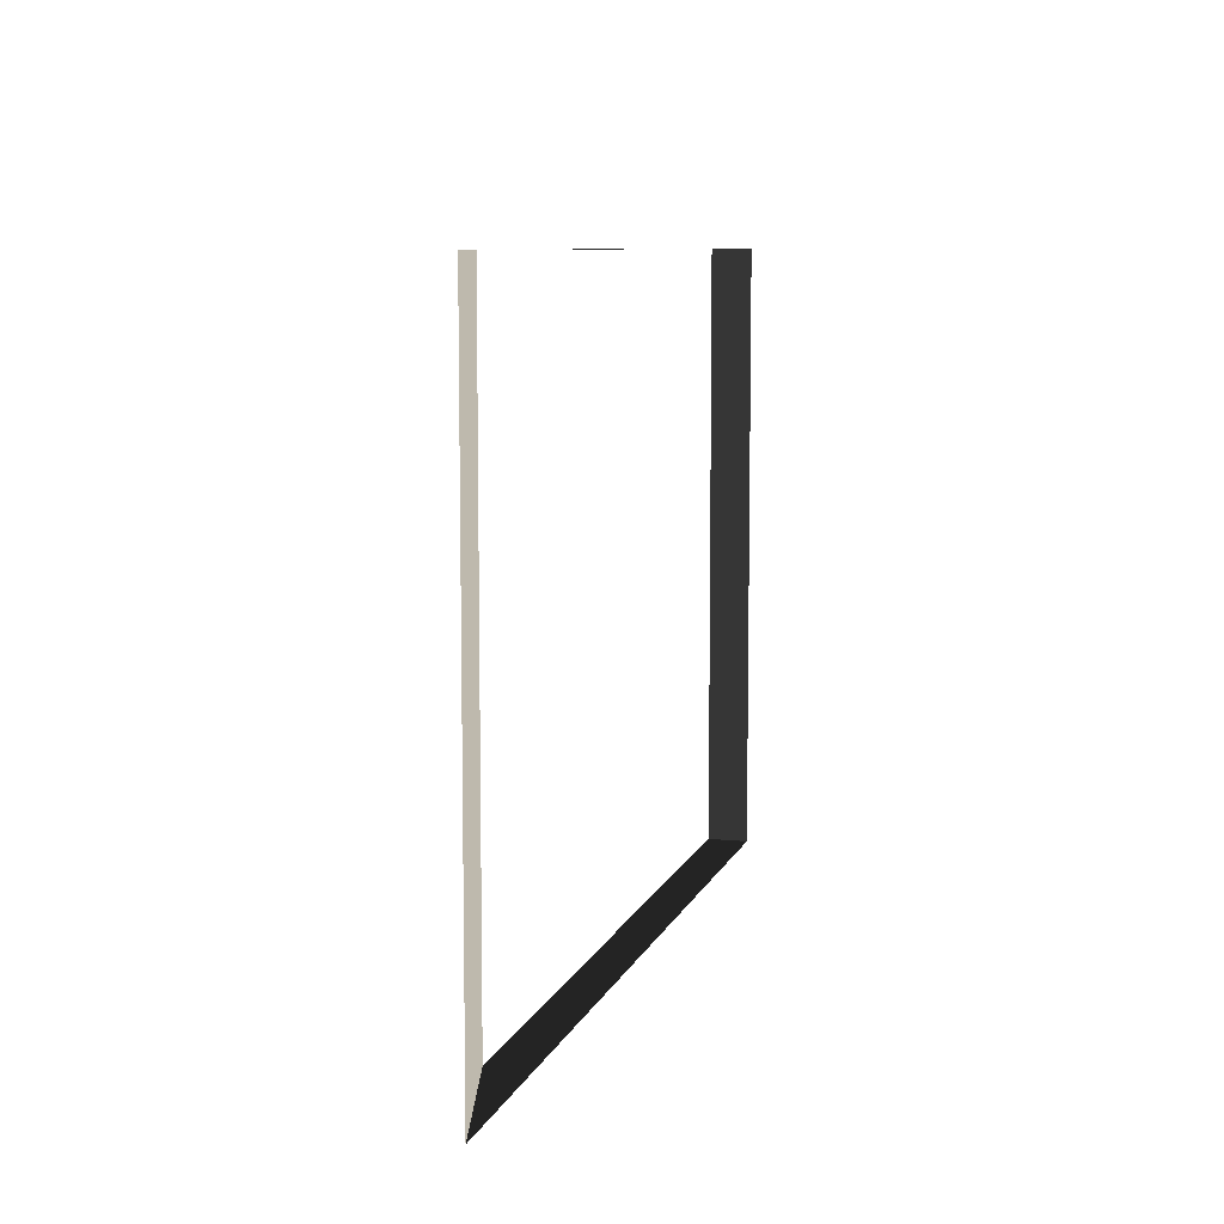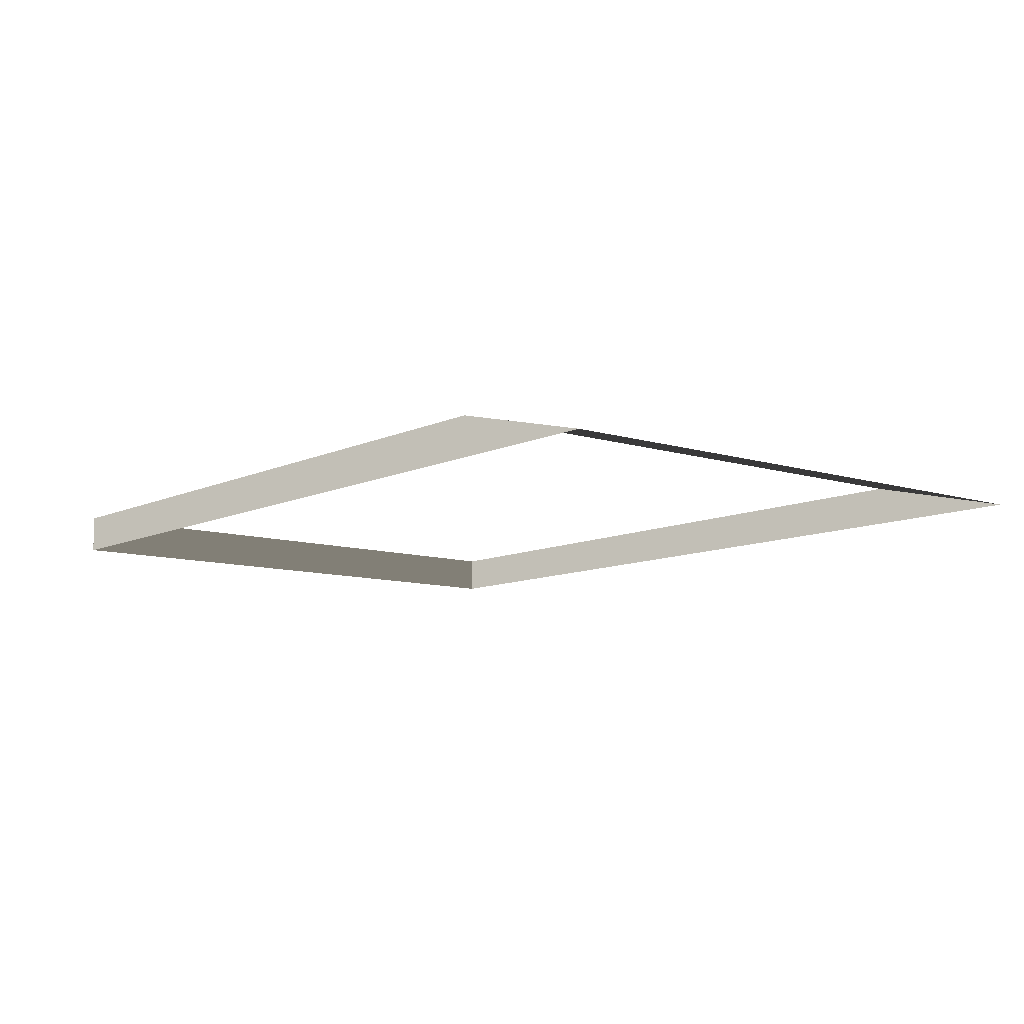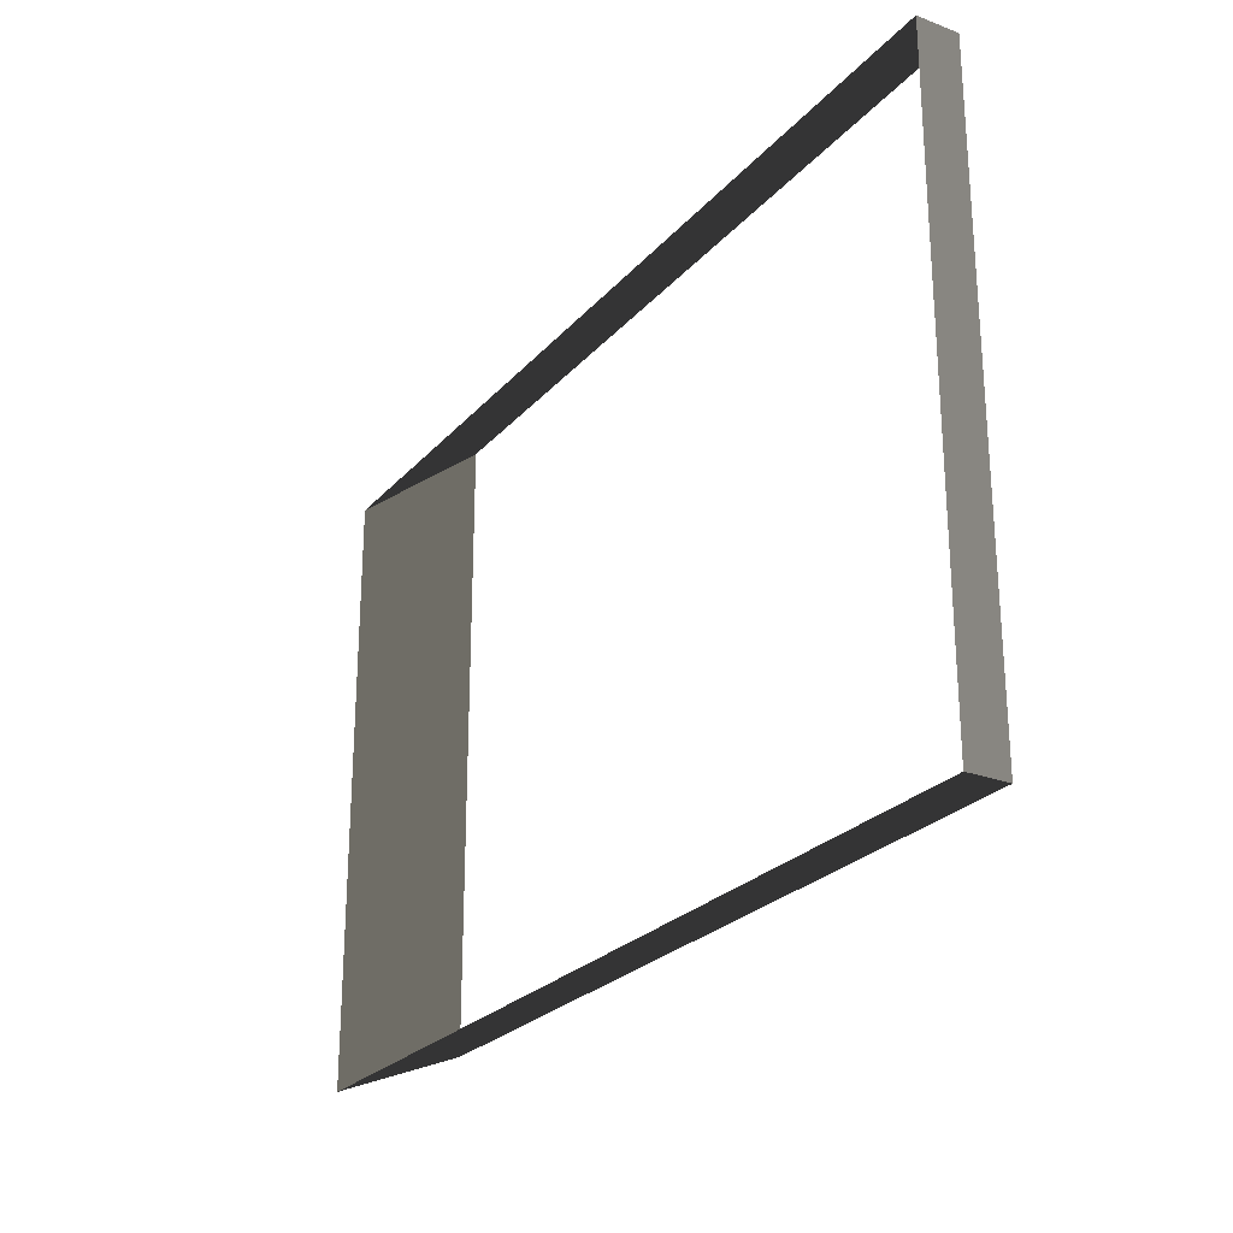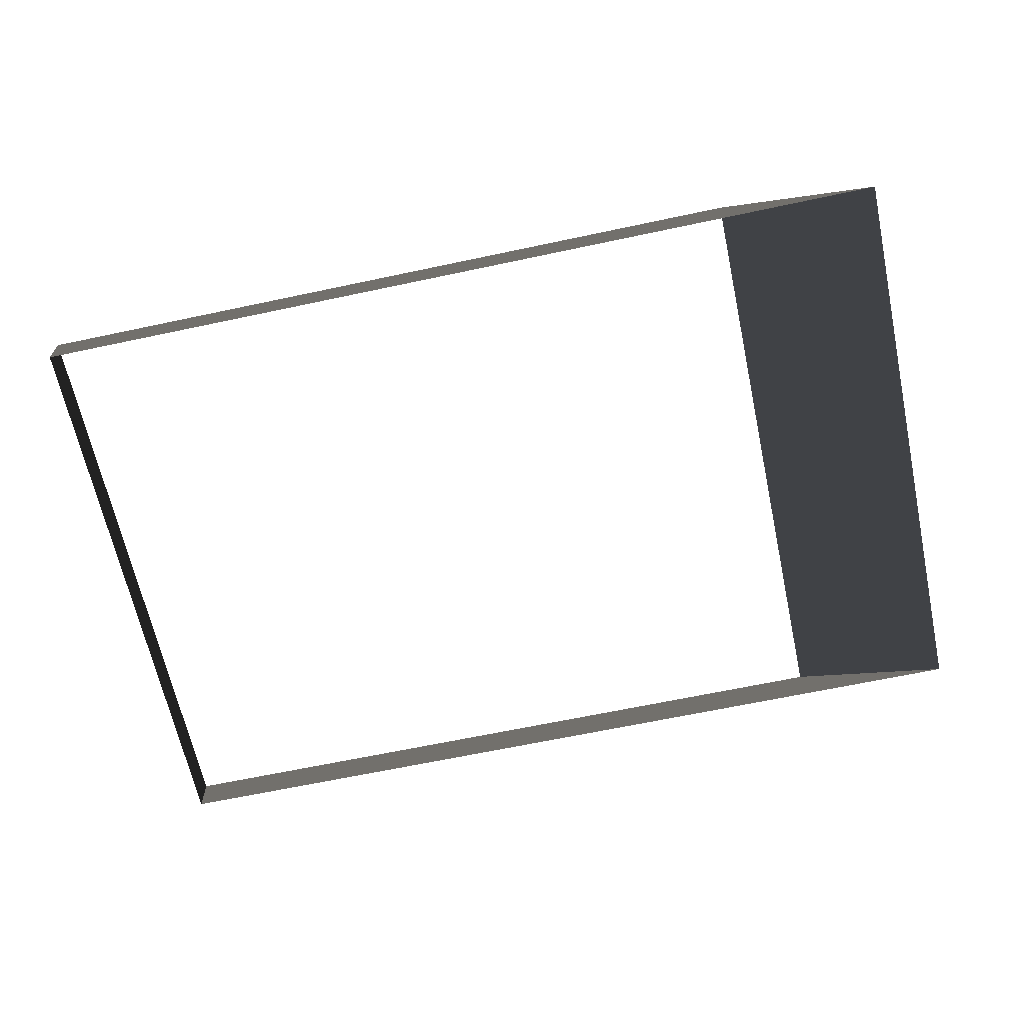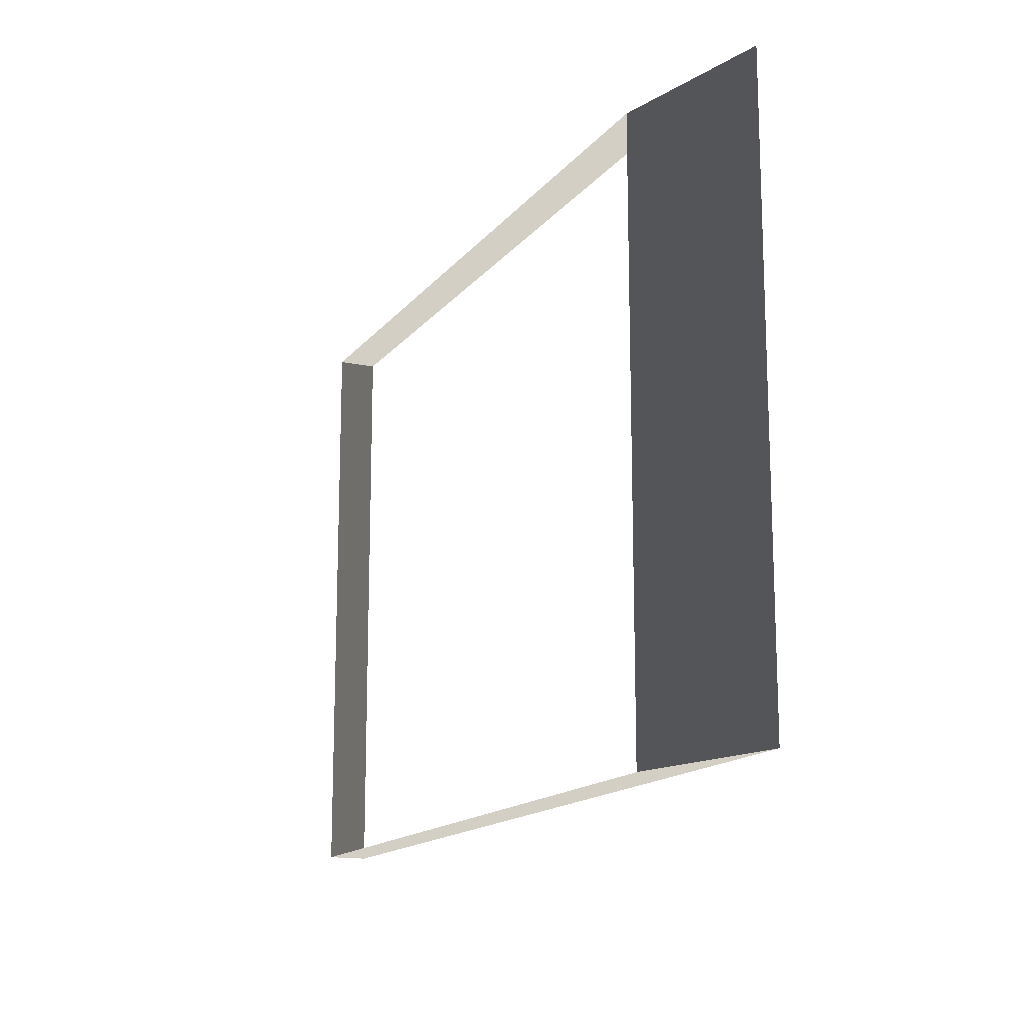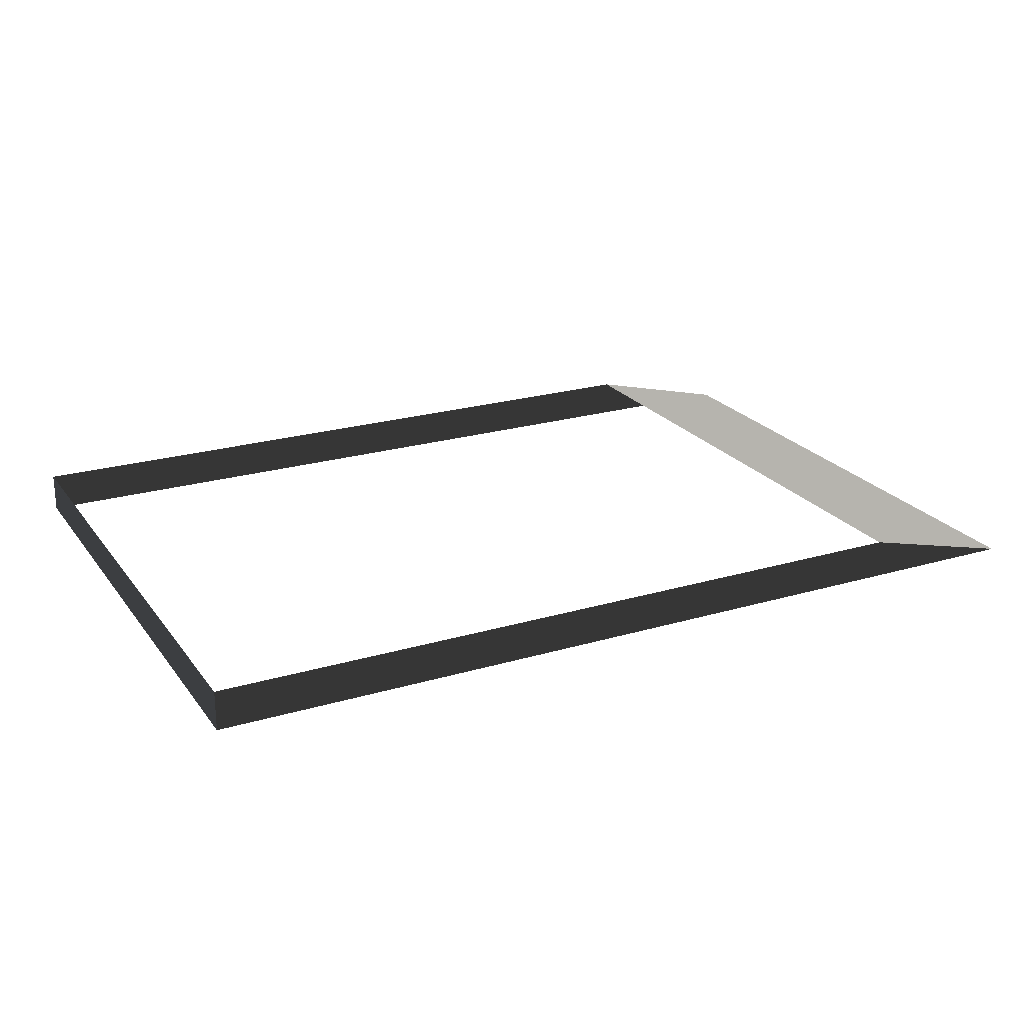
<metadata>
{"format":"obj","ext":"obj","renderer":"f3d","projection":"perspective","resolution":1024,"background":"white","views":[{"elev":8.2,"azim":105.0,"up":"+Y"},{"elev":-9.7,"azim":50.7,"up":"+Z"},{"elev":-25.4,"azim":-121.3,"up":"+Y"},{"elev":-65.3,"azim":12.1,"up":"+Z"},{"elev":-15.1,"azim":65.6,"up":"+Y"},{"elev":22.7,"azim":-26.9,"up":"+Z"}]}
</metadata>
<code>
v 5.532 3.843 -0.2307
v -4.994 3.843 -0.2307
v 3.672 3.843 0.2307
v -4.994 3.843 0.2307
v -4.994 3.843 -0.2307
v -4.994 -3.05 -0.2307
v -4.994 3.843 0.2307
v -4.994 -3.05 0.2307
v 5.532 -3.05 -0.2307
v 5.532 3.843 -0.2307
v 3.672 -3.05 0.2307
v 3.672 3.843 0.2307
v -4.994 -3.05 -0.2307
v 5.532 -3.05 -0.2307
v -4.994 -3.05 0.2307
v 3.672 -3.05 0.2307
g Platform_House.023_37392_321
f 1 3 2
f 2 3 4
f 5 7 6
f 6 7 8
f 9 11 10
f 10 11 12
f 13 15 14
f 14 15 16

</code>
